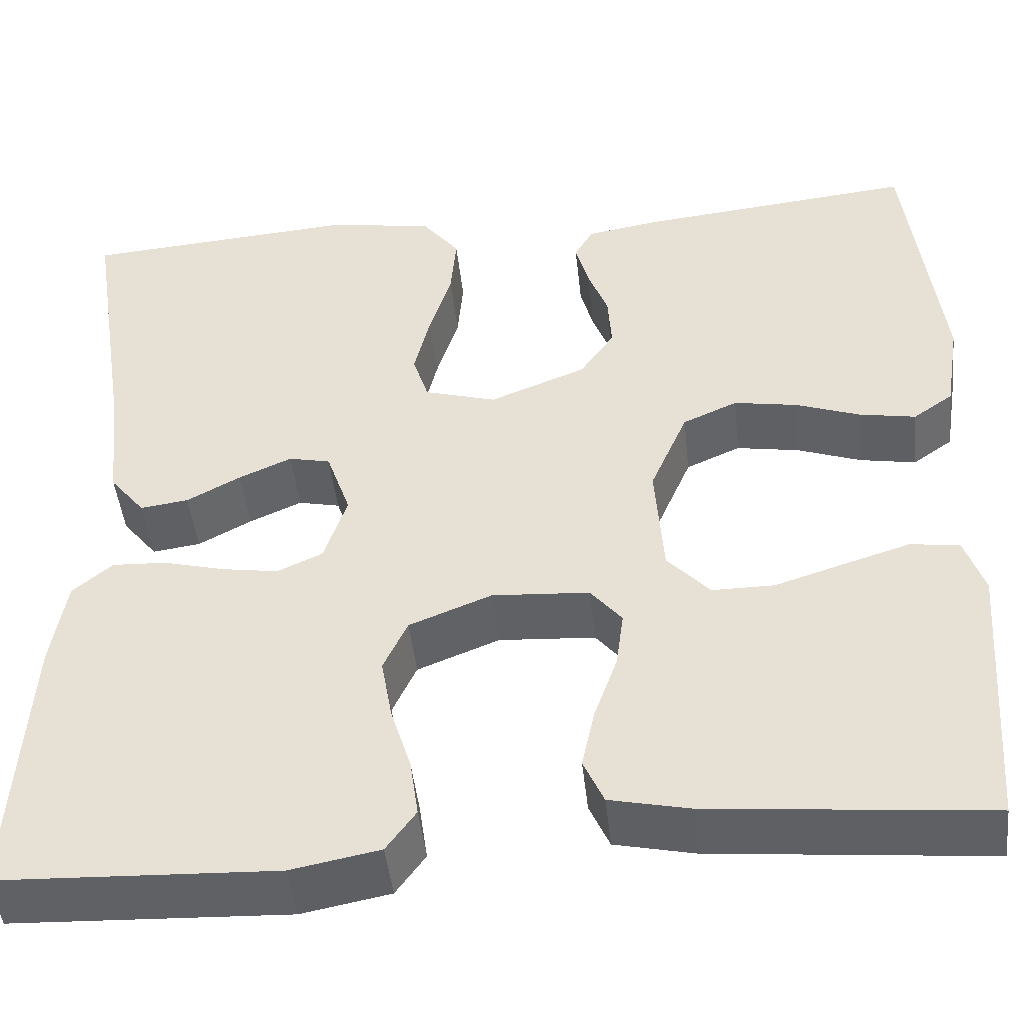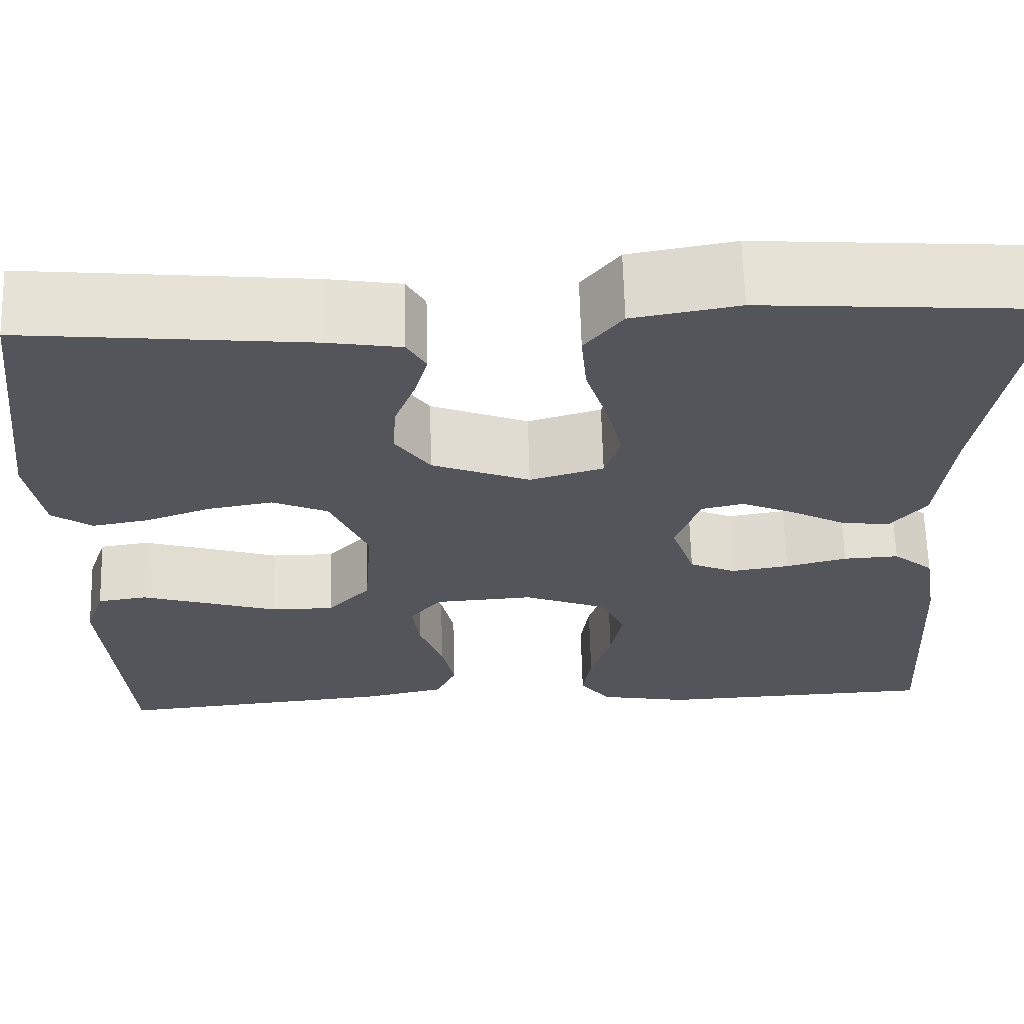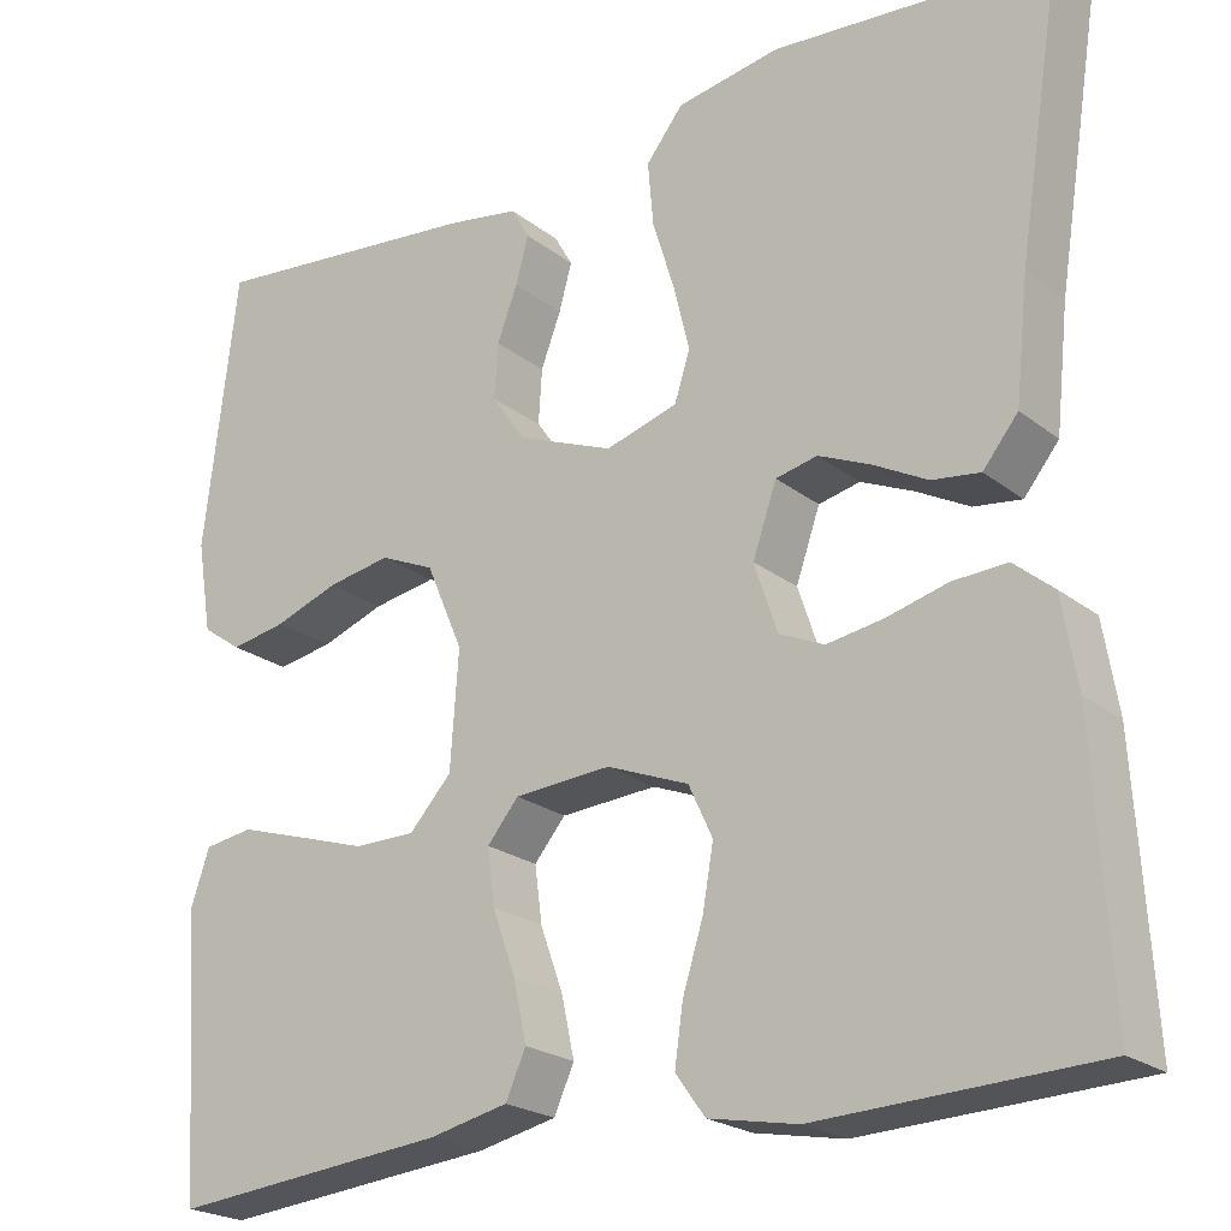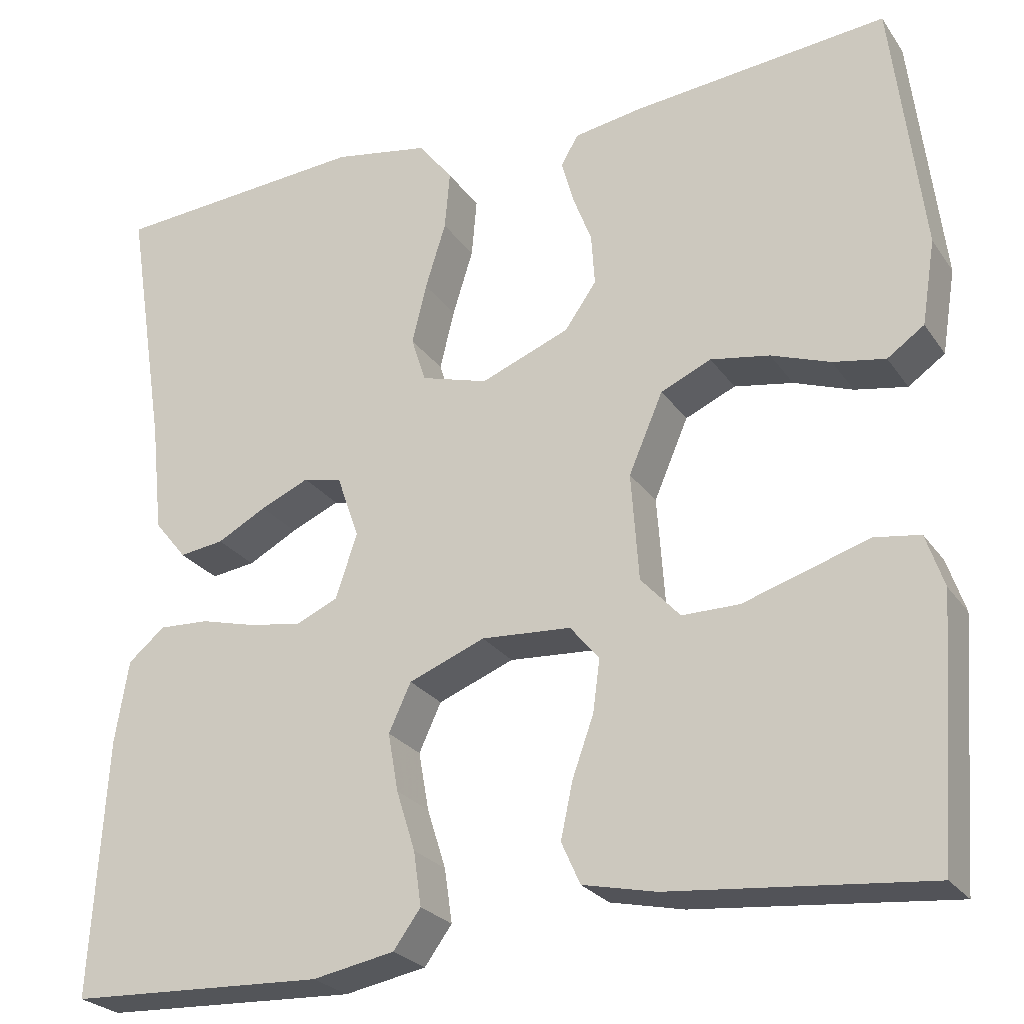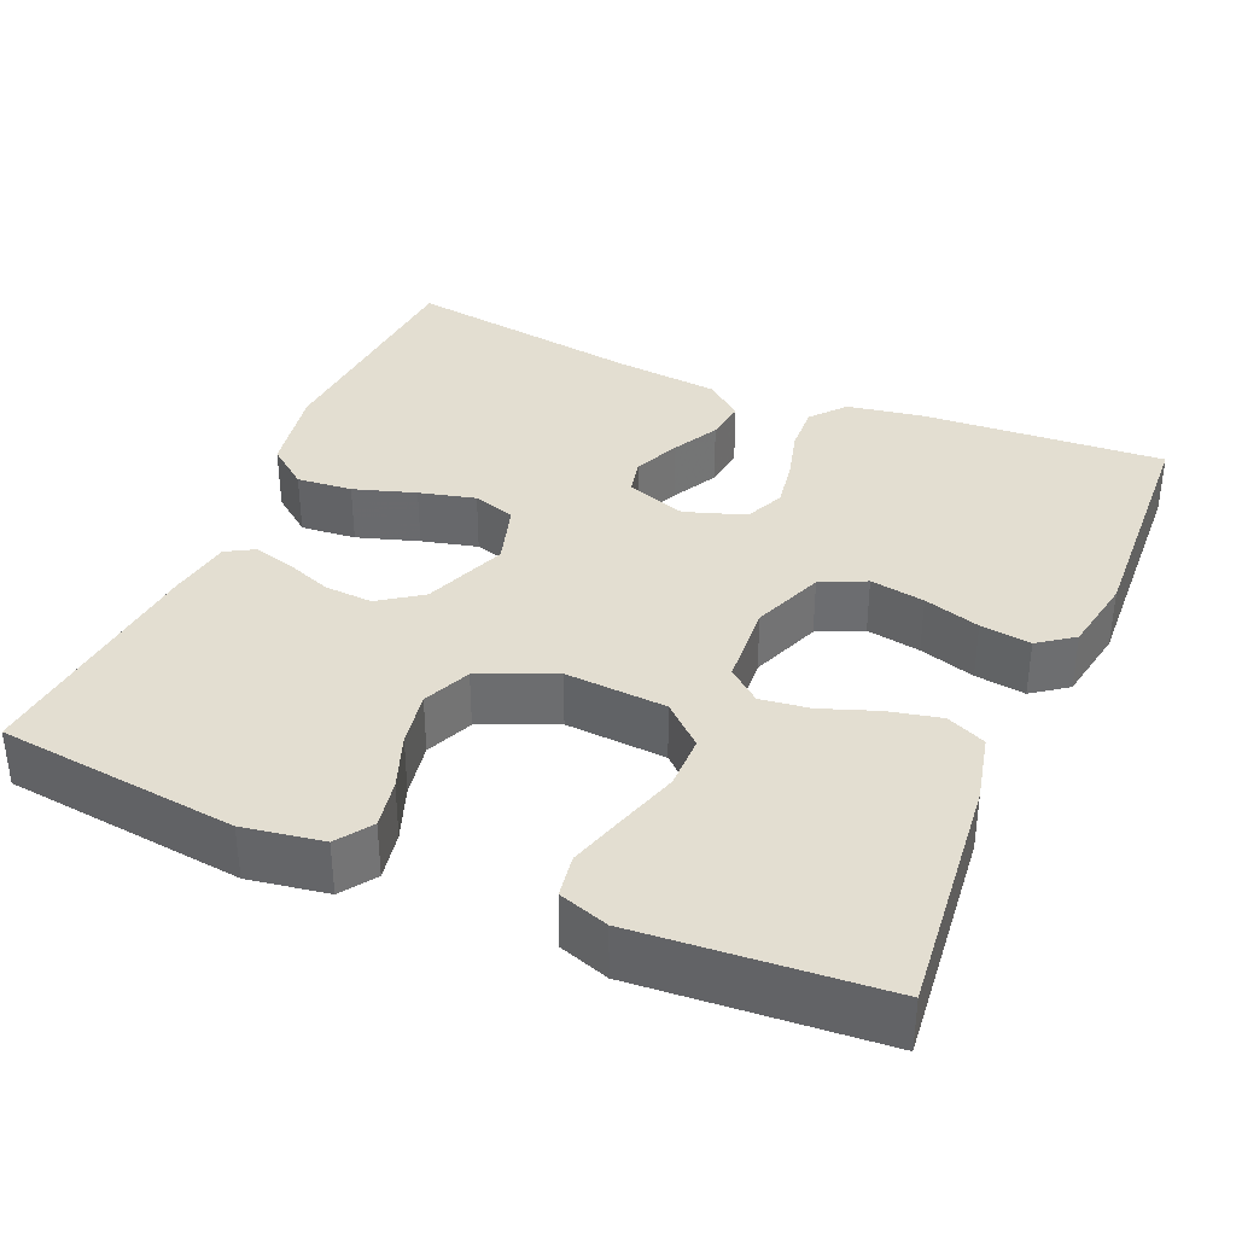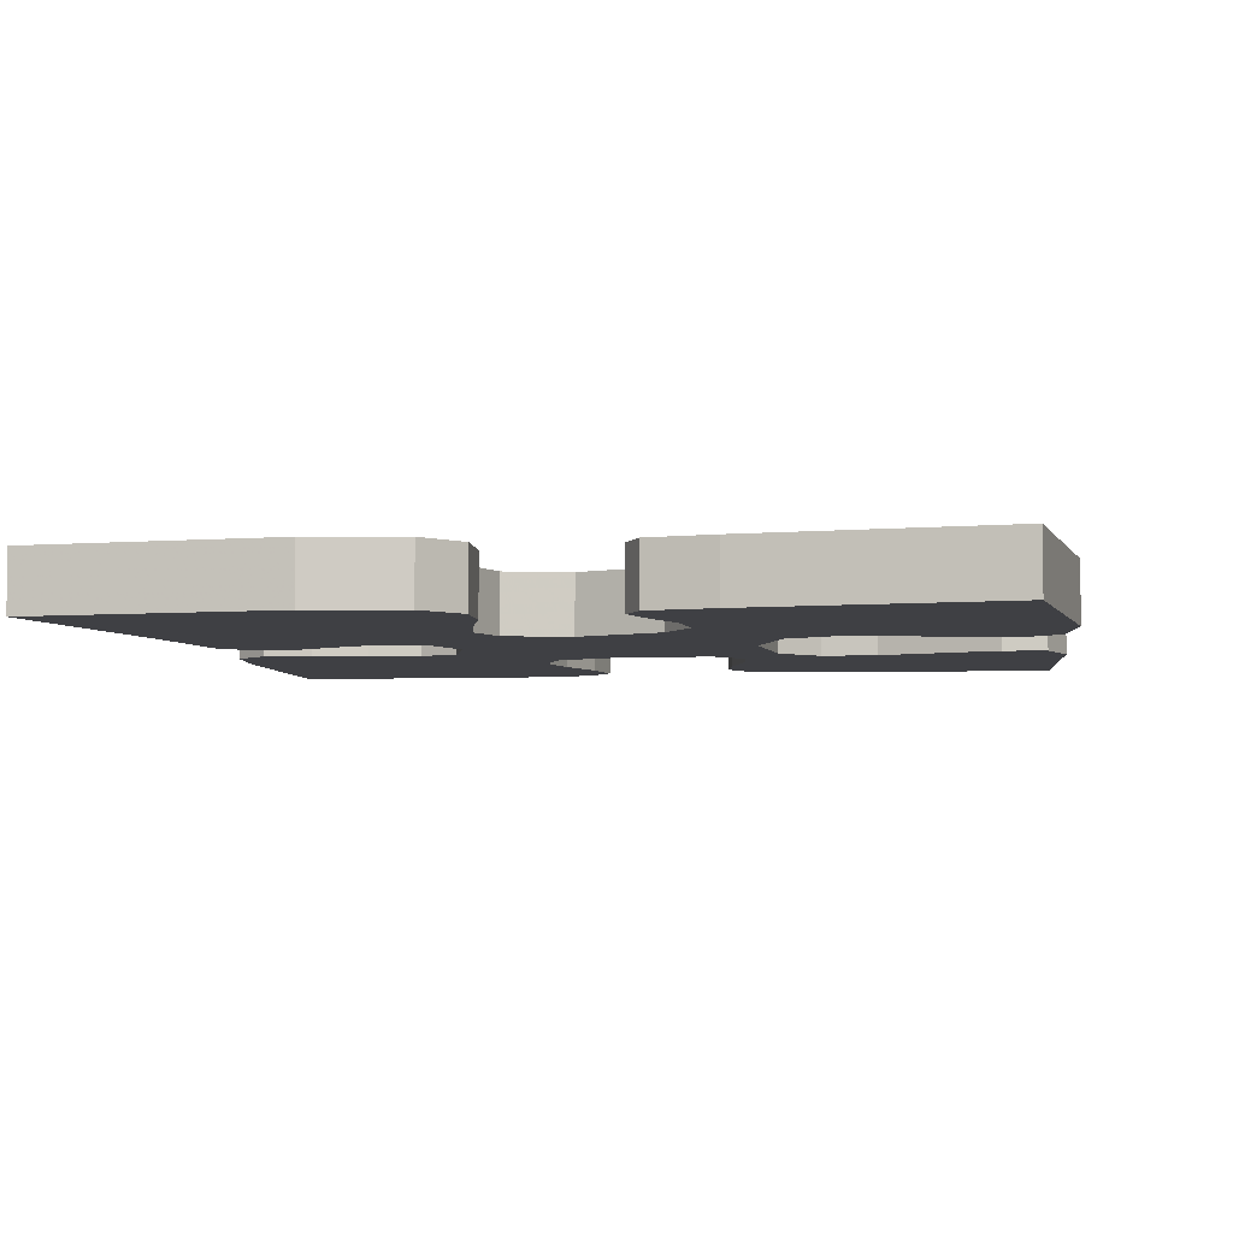
<metadata>
{"format":"obj","ext":"obj","renderer":"f3d","projection":"perspective","resolution":1024,"background":"white","views":[{"elev":-46.3,"azim":6.2,"up":"+Z"},{"elev":64.9,"azim":178.4,"up":"+Z"},{"elev":-22.2,"azim":-142.9,"up":"+Z"},{"elev":-25.3,"azim":26.6,"up":"+Z"},{"elev":36.1,"azim":113.0,"up":"+Y"},{"elev":-5.0,"azim":10.1,"up":"+Y"}]}
</metadata>
<code>
v -0.5 0.07 0.5
v -0.2 0.07 0.522
v -0.088 0.07 0.502
v -0.048 0.07 0.451
v -0.054 0.07 0.382
v -0.078 0.07 0.305
v -0.095 0.07 0.235
v -0.078 0.07 0.182
v 0 0.07 0.159
v 0.104 0.07 0.2
v 0.141 0.07 0.253
v 0.137 0.07 0.313
v 0.115 0.07 0.371
v 0.101 0.07 0.422
v 0.121 0.07 0.457
v 0.2 0.07 0.47
v 0.5 0.07 0.5
v 0.536 0.07 0.2
v 0.52 0.07 0.101
v 0.477 0.07 0.071
v 0.416 0.07 0.082
v 0.347 0.07 0.107
v 0.278 0.07 0.119
v 0.219 0.07 0.093
v 0.179 0.07 0
v 0.188 0.07 -0.126
v 0.234 0.07 -0.176
v 0.301 0.07 -0.176
v 0.377 0.07 -0.152
v 0.448 0.07 -0.13
v 0.501 0.07 -0.138
v 0.522 0.07 -0.2
v 0.5 0.07 -0.5
v 0.2 0.07 -0.471
v 0.114 0.07 -0.452
v 0.092 0.07 -0.403
v 0.106 0.07 -0.338
v 0.131 0.07 -0.268
v 0.139 0.07 -0.207
v 0.105 0.07 -0.166
v 0 0.07 -0.159
v -0.089 0.07 -0.194
v -0.115 0.07 -0.25
v -0.103 0.07 -0.318
v -0.081 0.07 -0.388
v -0.072 0.07 -0.451
v -0.104 0.07 -0.495
v -0.2 0.07 -0.513
v -0.5 0.07 -0.5
v -0.482 0.07 -0.2
v -0.466 0.07 -0.103
v -0.423 0.07 -0.067
v -0.364 0.07 -0.07
v -0.299 0.07 -0.087
v -0.237 0.07 -0.097
v -0.188 0.07 -0.075
v -0.163 0.07 0
v -0.189 0.07 0.075
v -0.234 0.07 0.085
v -0.291 0.07 0.06
v -0.349 0.07 0.029
v -0.401 0.07 0.022
v -0.439 0.07 0.069
v -0.453 0.07 0.2
v -0.5 0 0.5
v -0.2 0 0.522
v -0.088 0 0.502
v -0.048 0 0.451
v -0.054 0 0.382
v -0.078 0 0.305
v -0.095 0 0.235
v -0.078 0 0.182
v 0 0 0.159
v 0.104 0 0.2
v 0.141 0 0.253
v 0.137 0 0.313
v 0.115 0 0.371
v 0.101 0 0.422
v 0.121 0 0.457
v 0.2 0 0.47
v 0.5 0 0.5
v 0.536 0 0.2
v 0.52 0 0.101
v 0.477 0 0.071
v 0.416 0 0.082
v 0.347 0 0.107
v 0.278 0 0.119
v 0.219 0 0.093
v 0.179 0 0
v 0.188 0 -0.126
v 0.234 0 -0.176
v 0.301 0 -0.176
v 0.377 0 -0.152
v 0.448 0 -0.13
v 0.501 0 -0.138
v 0.522 0 -0.2
v 0.5 0 -0.5
v 0.2 0 -0.471
v 0.114 0 -0.452
v 0.092 0 -0.403
v 0.106 0 -0.338
v 0.131 0 -0.268
v 0.139 0 -0.207
v 0.105 0 -0.166
v 0 0 -0.159
v -0.089 0 -0.194
v -0.115 0 -0.25
v -0.103 0 -0.318
v -0.081 0 -0.388
v -0.072 0 -0.451
v -0.104 0 -0.495
v -0.2 0 -0.513
v -0.5 0 -0.5
v -0.482 0 -0.2
v -0.466 0 -0.103
v -0.423 0 -0.067
v -0.364 0 -0.07
v -0.299 0 -0.087
v -0.237 0 -0.097
v -0.188 0 -0.075
v -0.163 0 0
v -0.189 0 0.075
v -0.234 0 0.085
v -0.291 0 0.06
v -0.349 0 0.029
v -0.401 0 0.022
v -0.439 0 0.069
v -0.453 0 0.2
f 62 63 64
f 61 62 64
f 60 61 64
f 4 5 6
f 3 4 6
f 2 3 6
f 1 2 6
f 64 1 6
f 60 64 6
f 59 60 6
f 58 59 6 7
f 57 58 7 8
f 56 57 8 9
f 52 53 54
f 51 52 54
f 50 51 54
f 49 50 54
f 48 49 54
f 47 48 54
f 46 47 54
f 45 46 54
f 44 45 54
f 43 44 54 55
f 42 43 55 56
f 36 37 38
f 35 36 38
f 34 35 38
f 33 34 38
f 32 33 38
f 31 32 38
f 30 31 38
f 29 30 38
f 28 29 38
f 27 28 38 39
f 26 27 39 40
f 20 21 22
f 19 20 22
f 18 19 22
f 17 18 22
f 16 17 22
f 15 16 22
f 14 15 22
f 13 14 22
f 12 13 22
f 11 12 22 23
f 10 11 23 24
f 10 24 25
f 9 10 25
f 56 9 25
f 42 56 25
f 41 42 25
f 25 26 40 41
f 128 127 126
f 128 126 125
f 128 125 124
f 70 69 68
f 70 68 67
f 70 67 66
f 70 66 65
f 70 65 128
f 70 128 124
f 70 124 123
f 71 70 123 122
f 72 71 122 121
f 73 72 121 120
f 118 117 116
f 118 116 115
f 118 115 114
f 118 114 113
f 118 113 112
f 118 112 111
f 118 111 110
f 118 110 109
f 118 109 108
f 119 118 108 107
f 120 119 107 106
f 102 101 100
f 102 100 99
f 102 99 98
f 102 98 97
f 102 97 96
f 102 96 95
f 102 95 94
f 102 94 93
f 102 93 92
f 103 102 92 91
f 104 103 91 90
f 86 85 84
f 86 84 83
f 86 83 82
f 86 82 81
f 86 81 80
f 86 80 79
f 86 79 78
f 86 78 77
f 86 77 76
f 87 86 76 75
f 88 87 75 74
f 89 88 74
f 89 74 73
f 89 73 120
f 89 120 106
f 89 106 105
f 105 104 90 89
f 1 65 66 2
f 2 66 67 3
f 3 67 68 4
f 4 68 69 5
f 5 69 70 6
f 6 70 71 7
f 7 71 72 8
f 8 72 73 9
f 9 73 74 10
f 10 74 75 11
f 11 75 76 12
f 12 76 77 13
f 13 77 78 14
f 14 78 79 15
f 15 79 80 16
f 16 80 81 17
f 17 81 82 18
f 18 82 83 19
f 19 83 84 20
f 20 84 85 21
f 21 85 86 22
f 22 86 87 23
f 23 87 88 24
f 24 88 89 25
f 25 89 90 26
f 26 90 91 27
f 27 91 92 28
f 28 92 93 29
f 29 93 94 30
f 30 94 95 31
f 31 95 96 32
f 32 96 97 33
f 33 97 98 34
f 34 98 99 35
f 35 99 100 36
f 36 100 101 37
f 37 101 102 38
f 38 102 103 39
f 39 103 104 40
f 40 104 105 41
f 41 105 106 42
f 42 106 107 43
f 43 107 108 44
f 44 108 109 45
f 45 109 110 46
f 46 110 111 47
f 47 111 112 48
f 48 112 113 49
f 49 113 114 50
f 50 114 115 51
f 51 115 116 52
f 52 116 117 53
f 53 117 118 54
f 54 118 119 55
f 55 119 120 56
f 56 120 121 57
f 57 121 122 58
f 58 122 123 59
f 59 123 124 60
f 60 124 125 61
f 61 125 126 62
f 62 126 127 63
f 63 127 128 64
f 64 128 65 1

</code>
